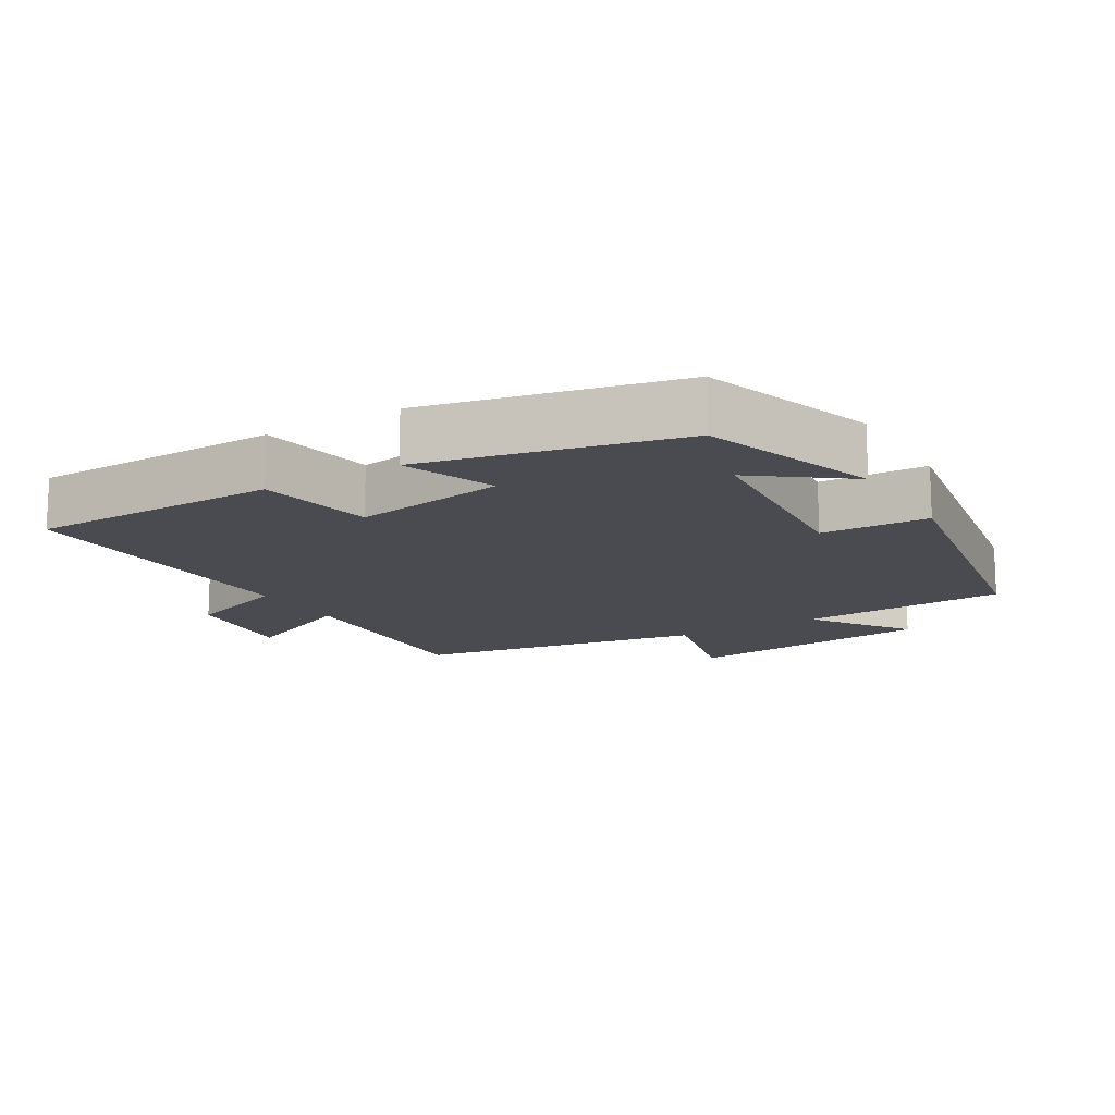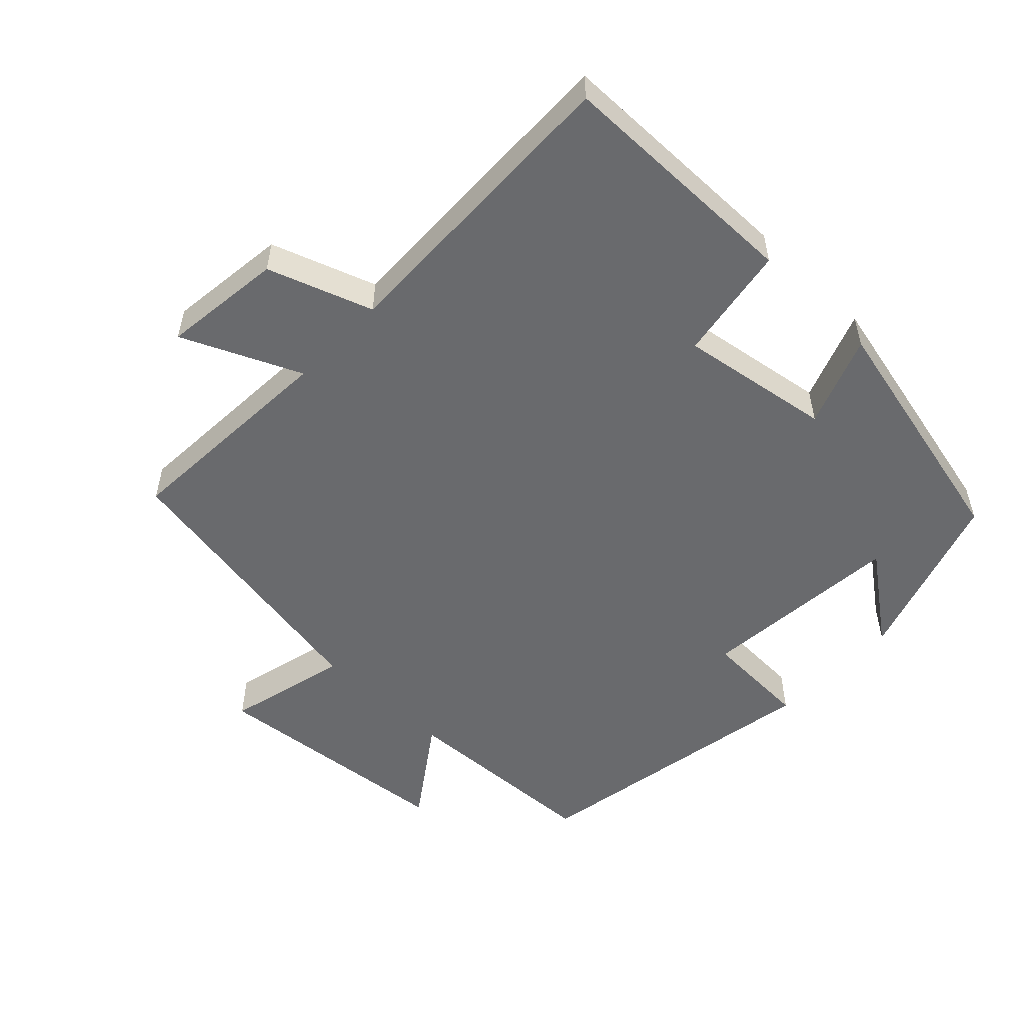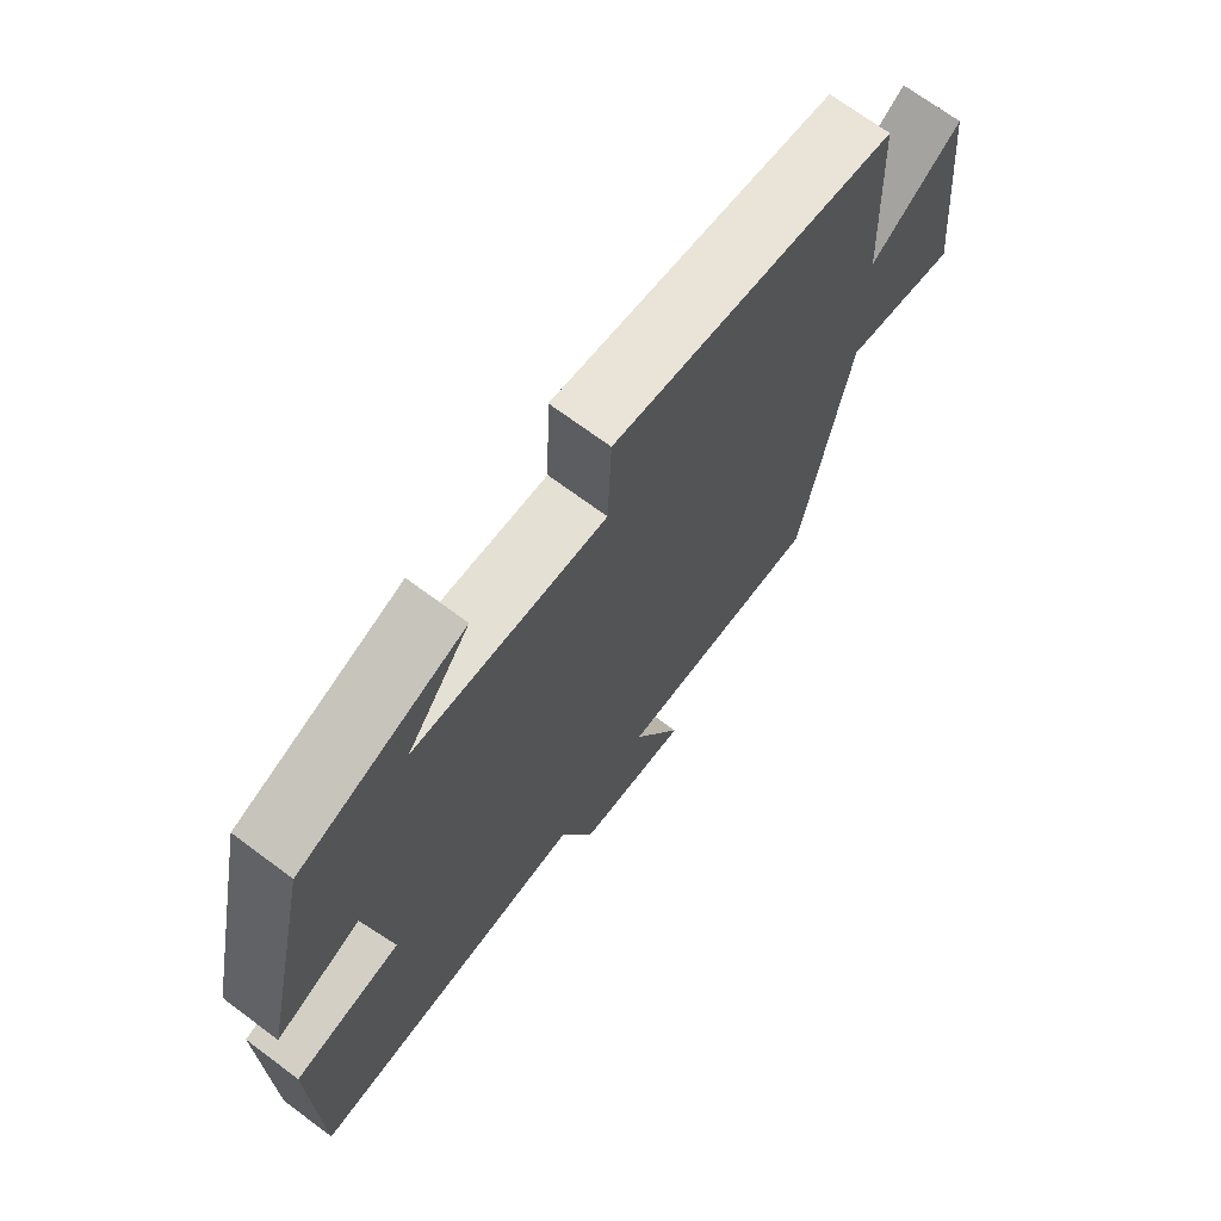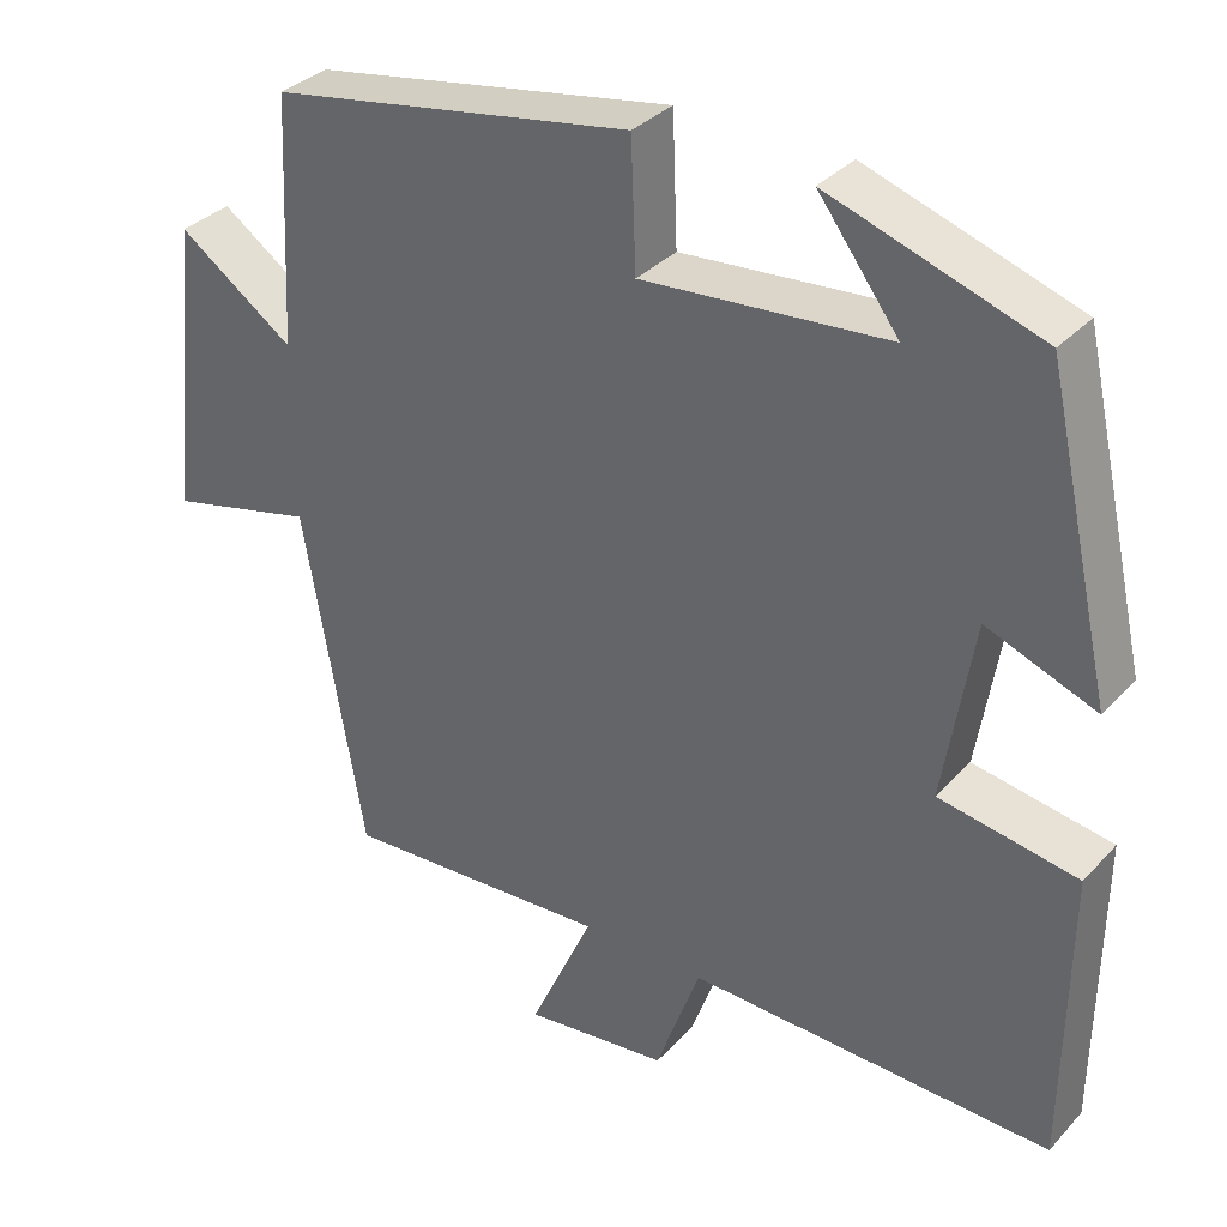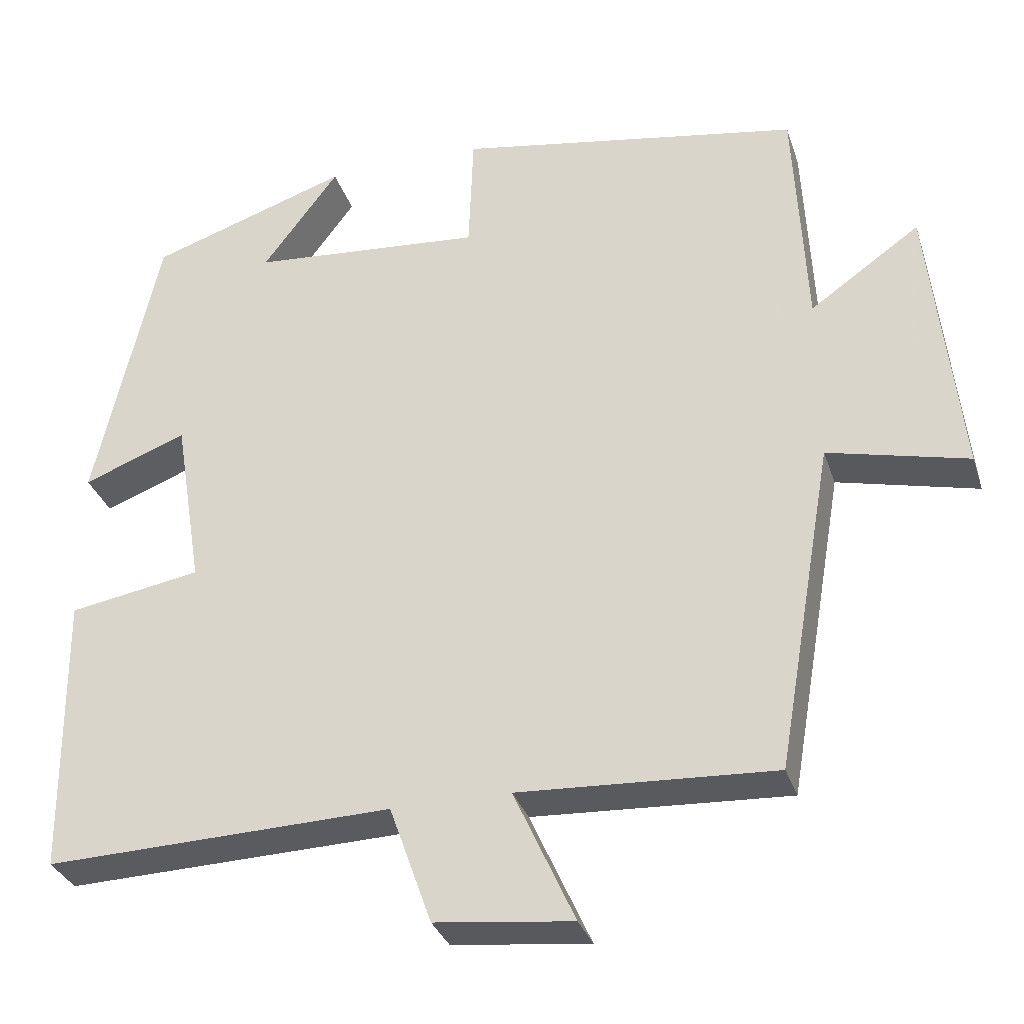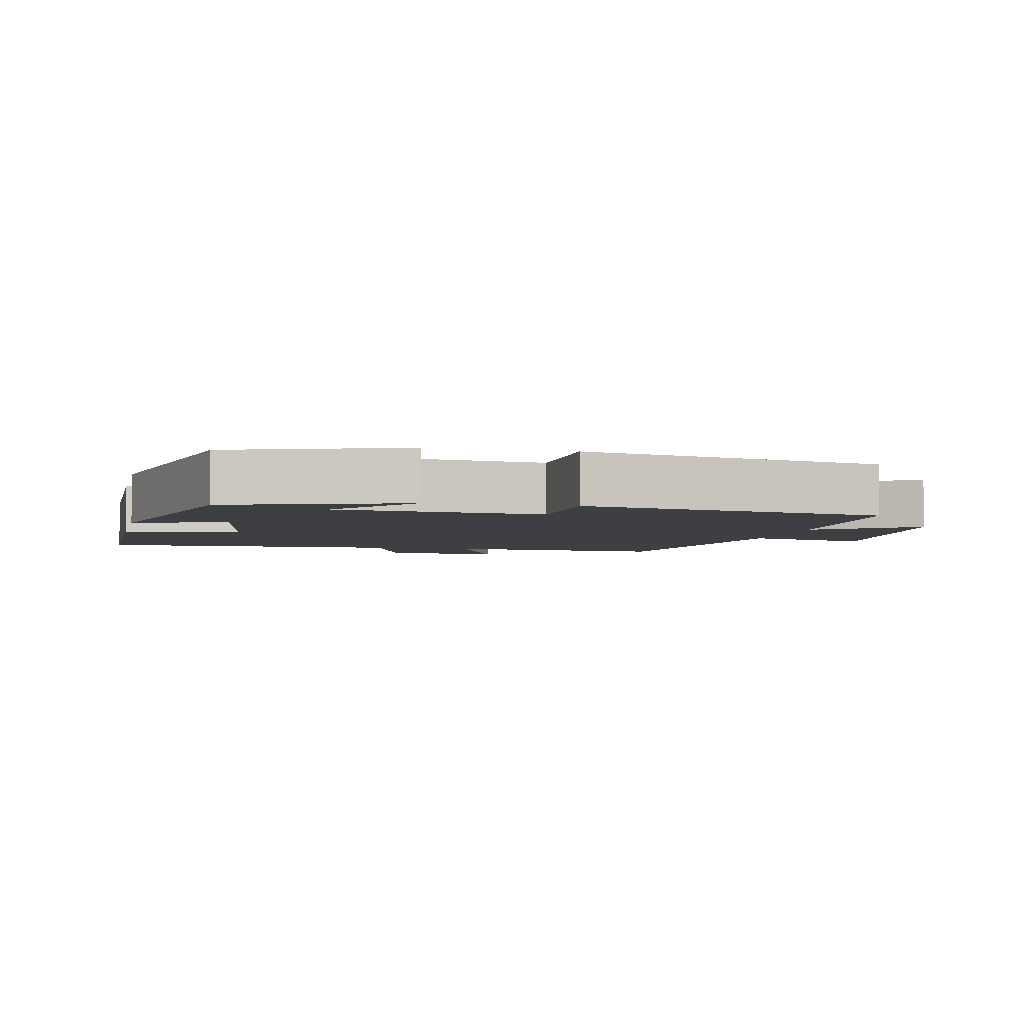
<metadata>
{"format":"obj","ext":"obj","renderer":"f3d","projection":"perspective","resolution":1024,"background":"white","views":[{"elev":-14.4,"azim":-59.2,"up":"+Y"},{"elev":-53.0,"azim":-134.0,"up":"+Y"},{"elev":70.2,"azim":-53.3,"up":"+Z"},{"elev":33.8,"azim":-144.4,"up":"+Z"},{"elev":-32.1,"azim":16.9,"up":"+Z"},{"elev":-4.2,"azim":-12.9,"up":"+Y"}]}
</metadata>
<code>
v 0.485 0.07 0.425
v 0.5 0.07 0.124
v 0.641 0.07 0.223
v 0.679 0.07 -0.139
v 0.5 0.07 -0.096
v 0.427 0.07 -0.517
v 0.1 0.07 -0.5
v 0.178 0.07 -0.672
v 0.002 0.07 -0.652
v -0.052 0.07 -0.5
v -0.496 0.07 -0.514
v -0.5 0.07 -0.152
v -0.331 0.07 -0.123
v -0.367 0.07 0.099
v -0.5 0.07 0.048
v -0.418 0.07 0.414
v -0.162 0.07 0.5
v -0.26 0.07 0.369
v 0.038 0.07 0.345
v 0.044 0.07 0.5
v 0.485 0 0.425
v 0.5 0 0.124
v 0.641 0 0.223
v 0.679 0 -0.139
v 0.5 0 -0.096
v 0.427 0 -0.517
v 0.1 0 -0.5
v 0.178 0 -0.672
v 0.002 0 -0.652
v -0.052 0 -0.5
v -0.496 0 -0.514
v -0.5 0 -0.152
v -0.331 0 -0.123
v -0.367 0 0.099
v -0.5 0 0.048
v -0.418 0 0.414
v -0.162 0 0.5
v -0.26 0 0.369
v 0.038 0 0.345
v 0.044 0 0.5
f 19 20 1 2
f 18 19 2
f 16 17 18
f 14 15 16 18
f 13 14 18 2
f 10 11 12 13
f 10 13 2
f 7 8 9 10
f 7 10 2 3
f 5 6 7
f 5 7 3
f 3 4 5
f 22 21 40 39
f 22 39 38
f 38 37 36
f 38 36 35 34
f 22 38 34 33
f 33 32 31 30
f 22 33 30
f 30 29 28 27
f 23 22 30 27
f 27 26 25
f 23 27 25
f 25 24 23
f 1 21 22 2
f 2 22 23 3
f 3 23 24 4
f 4 24 25 5
f 5 25 26 6
f 6 26 27 7
f 7 27 28 8
f 8 28 29 9
f 9 29 30 10
f 10 30 31 11
f 11 31 32 12
f 12 32 33 13
f 13 33 34 14
f 14 34 35 15
f 15 35 36 16
f 16 36 37 17
f 17 37 38 18
f 18 38 39 19
f 19 39 40 20
f 20 40 21 1

</code>
